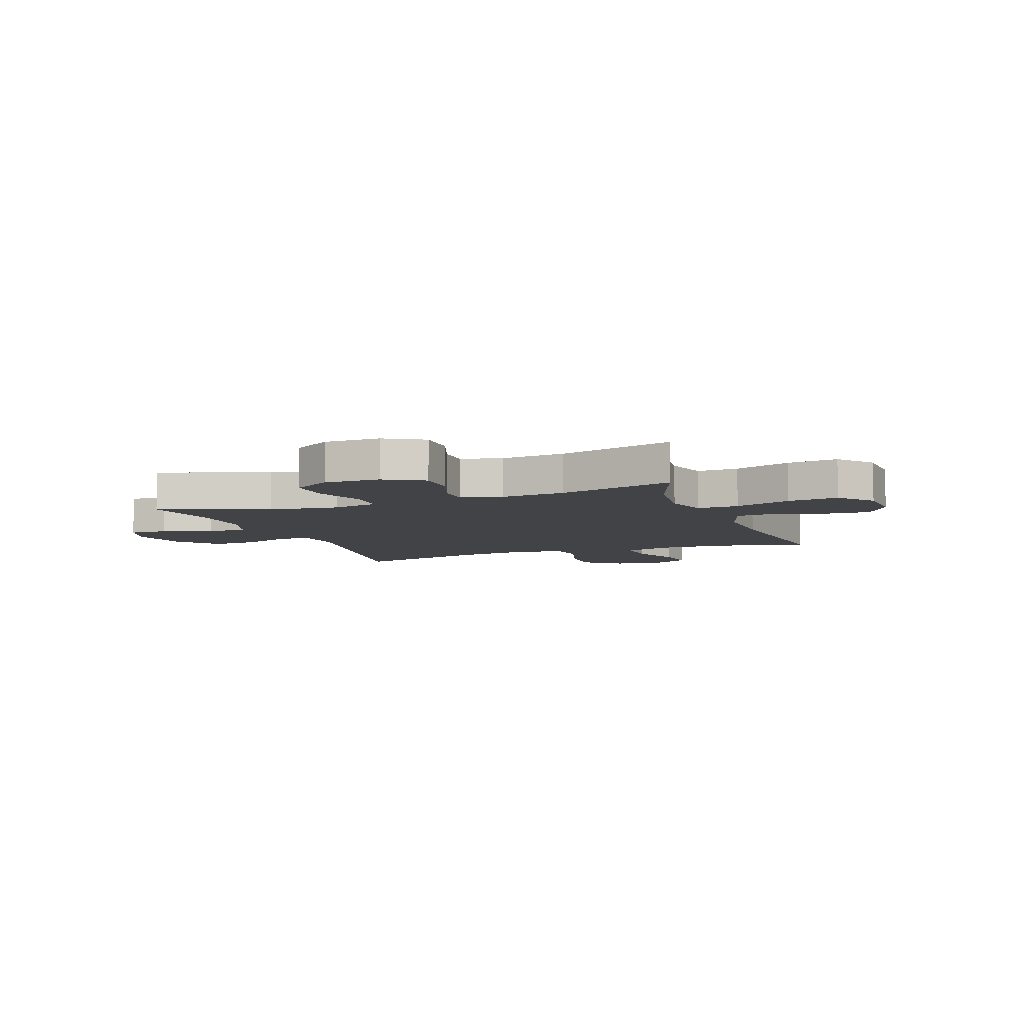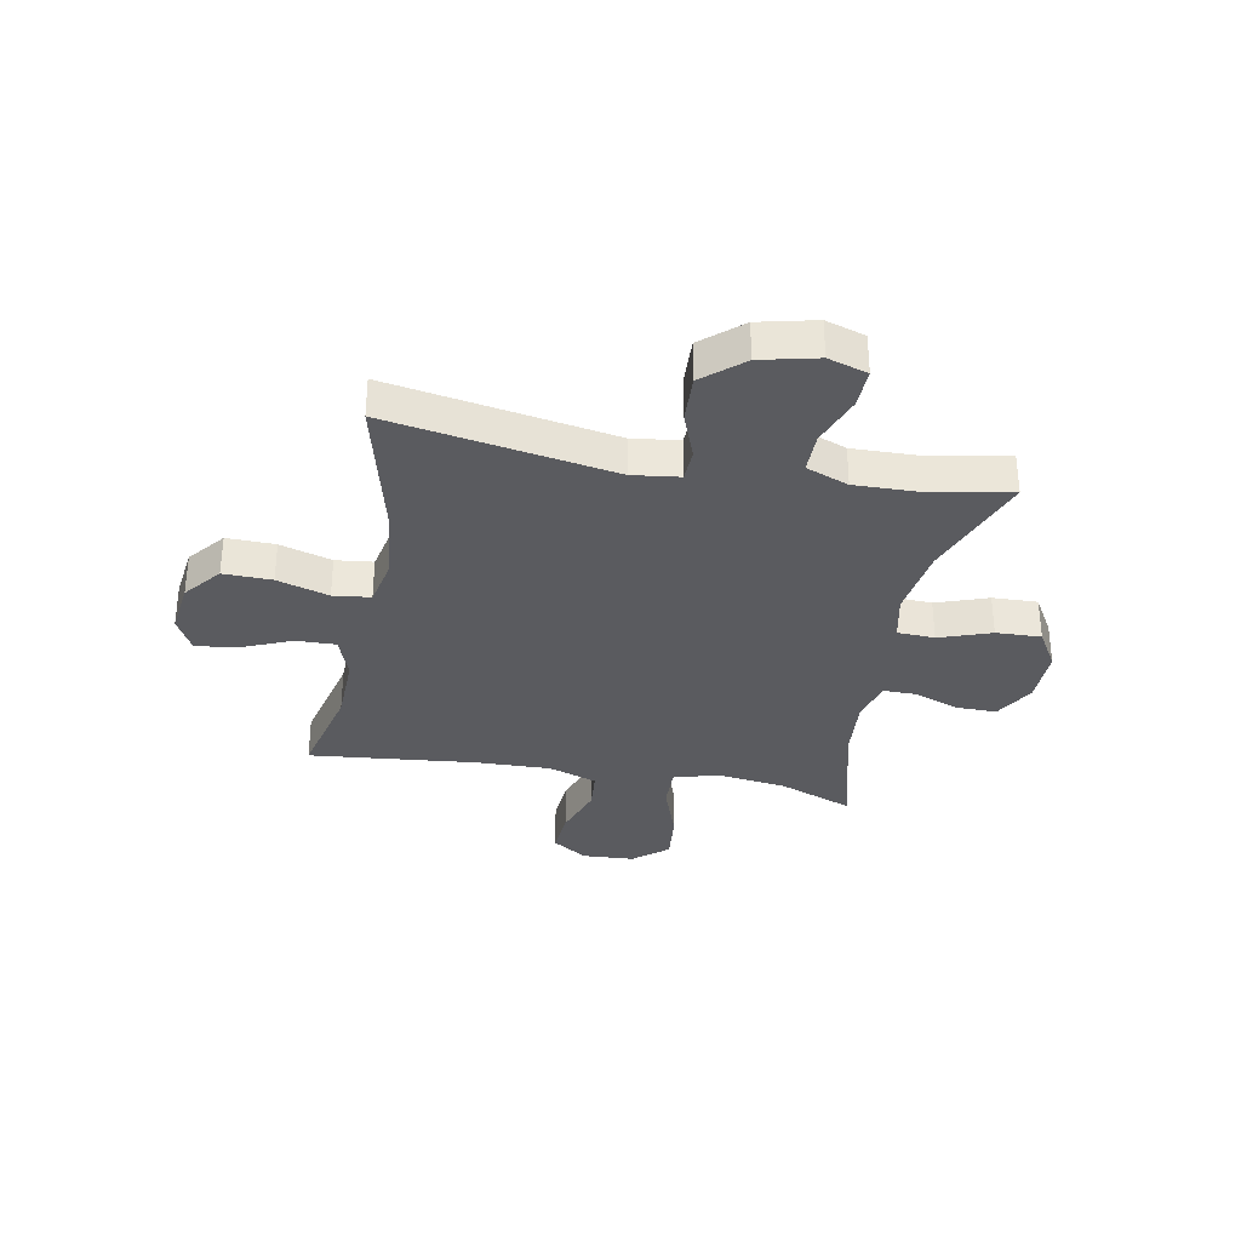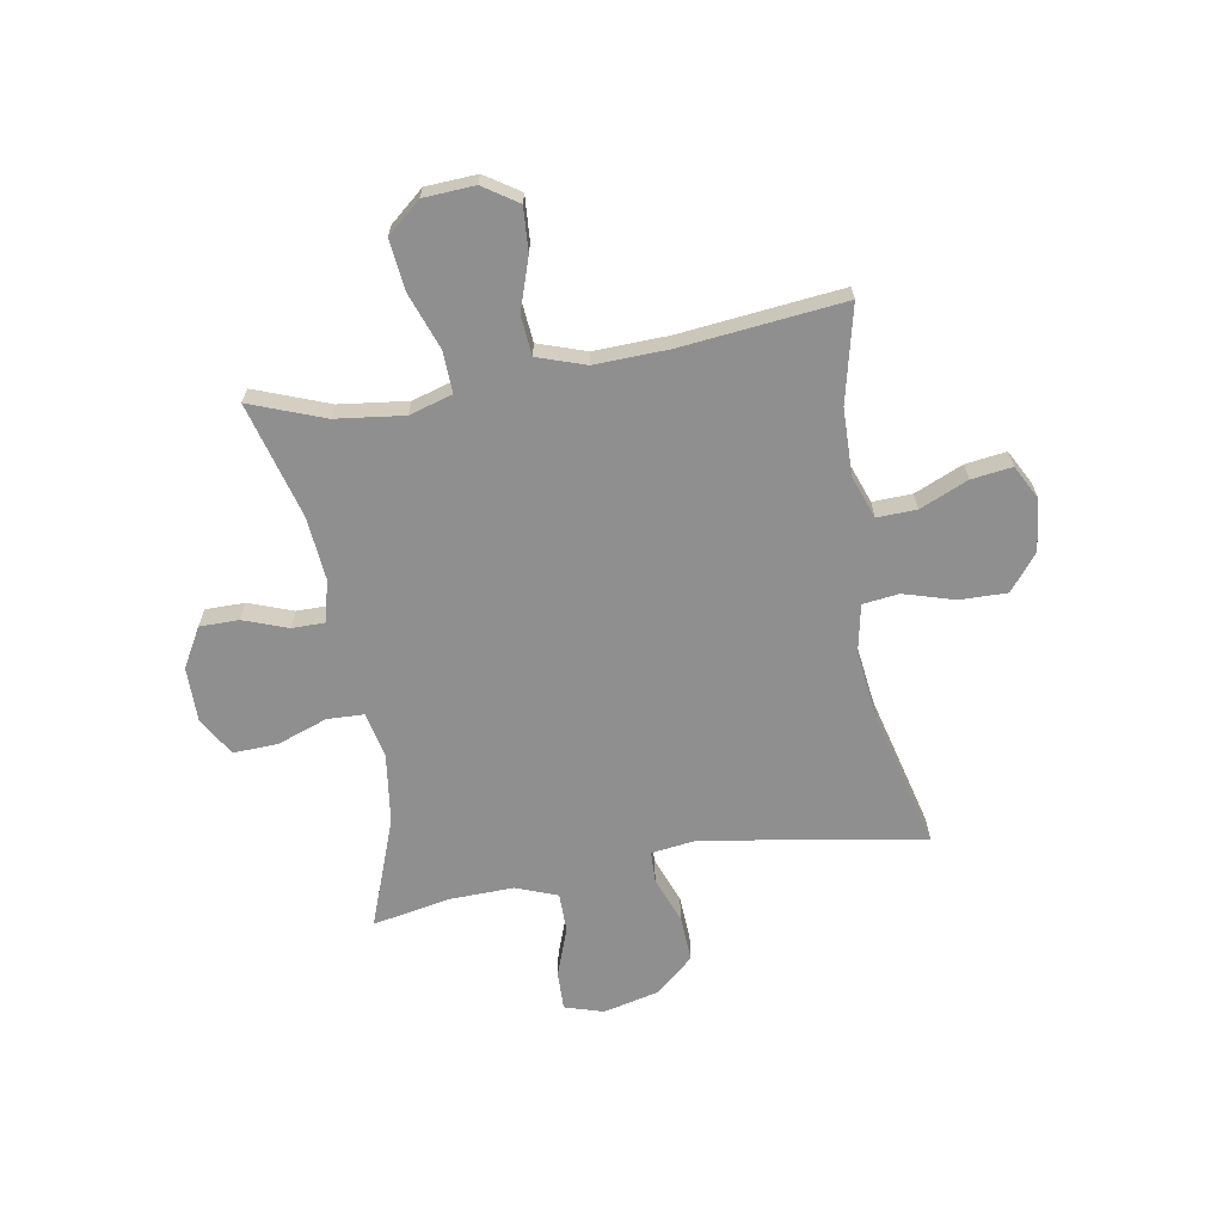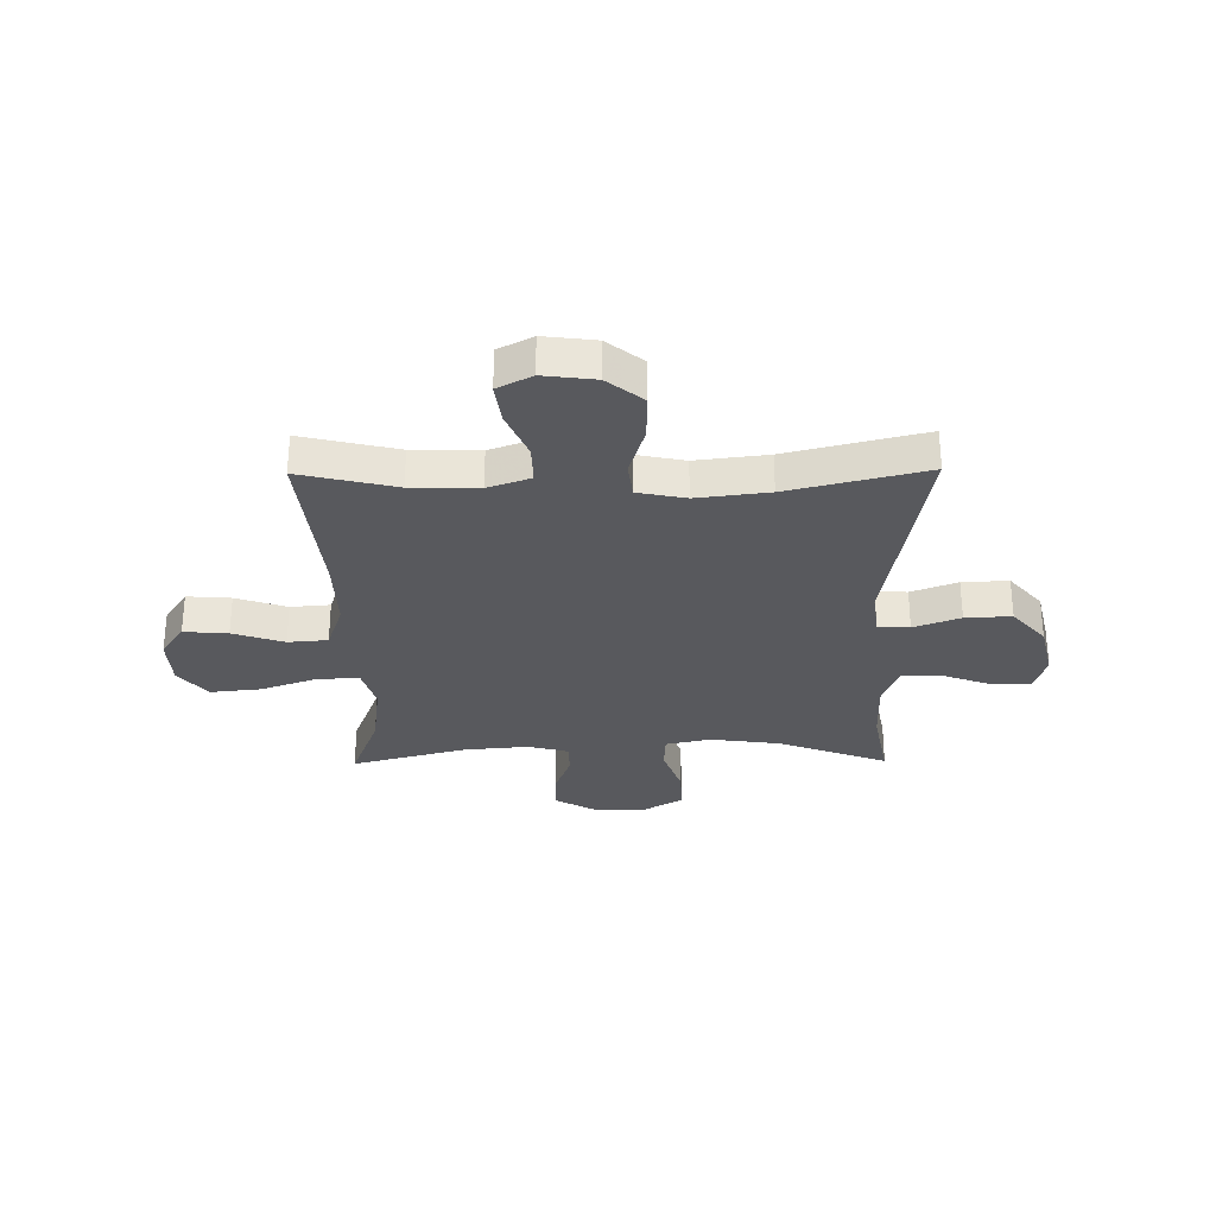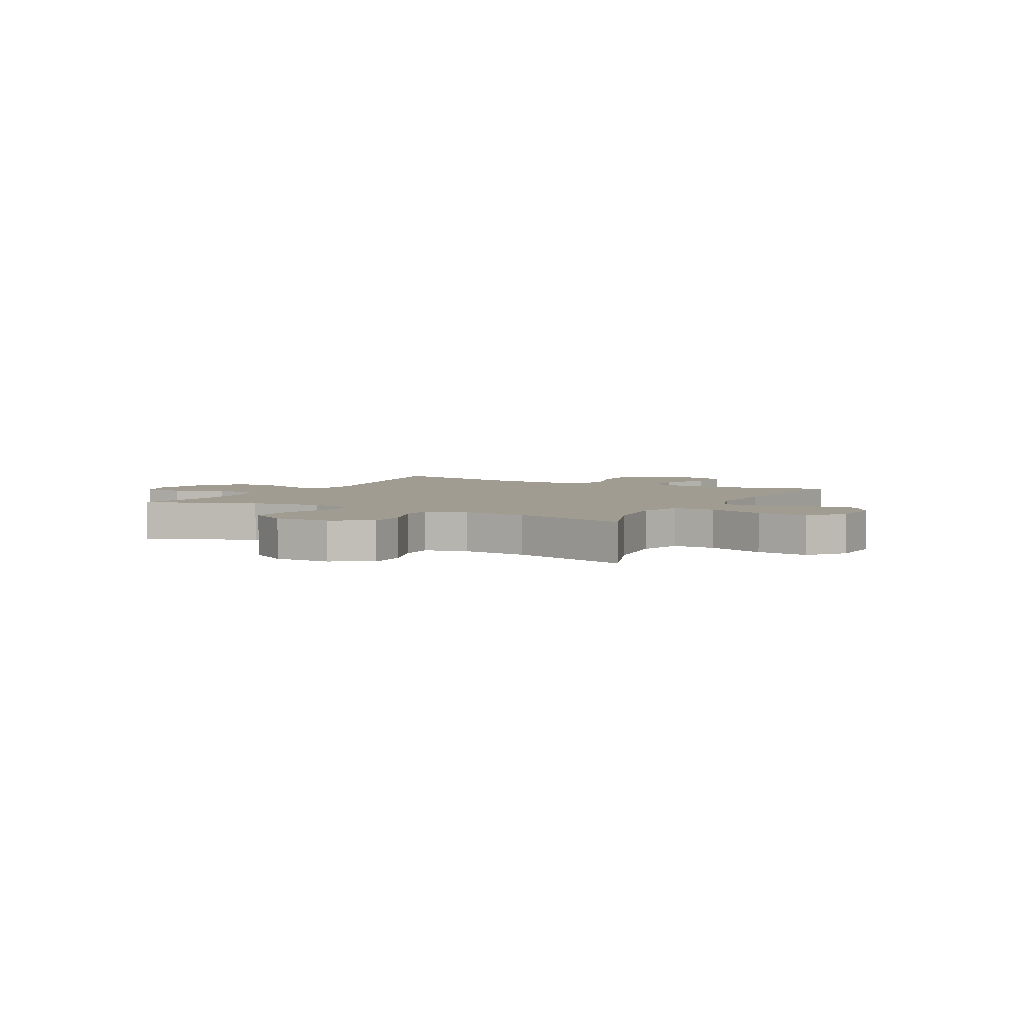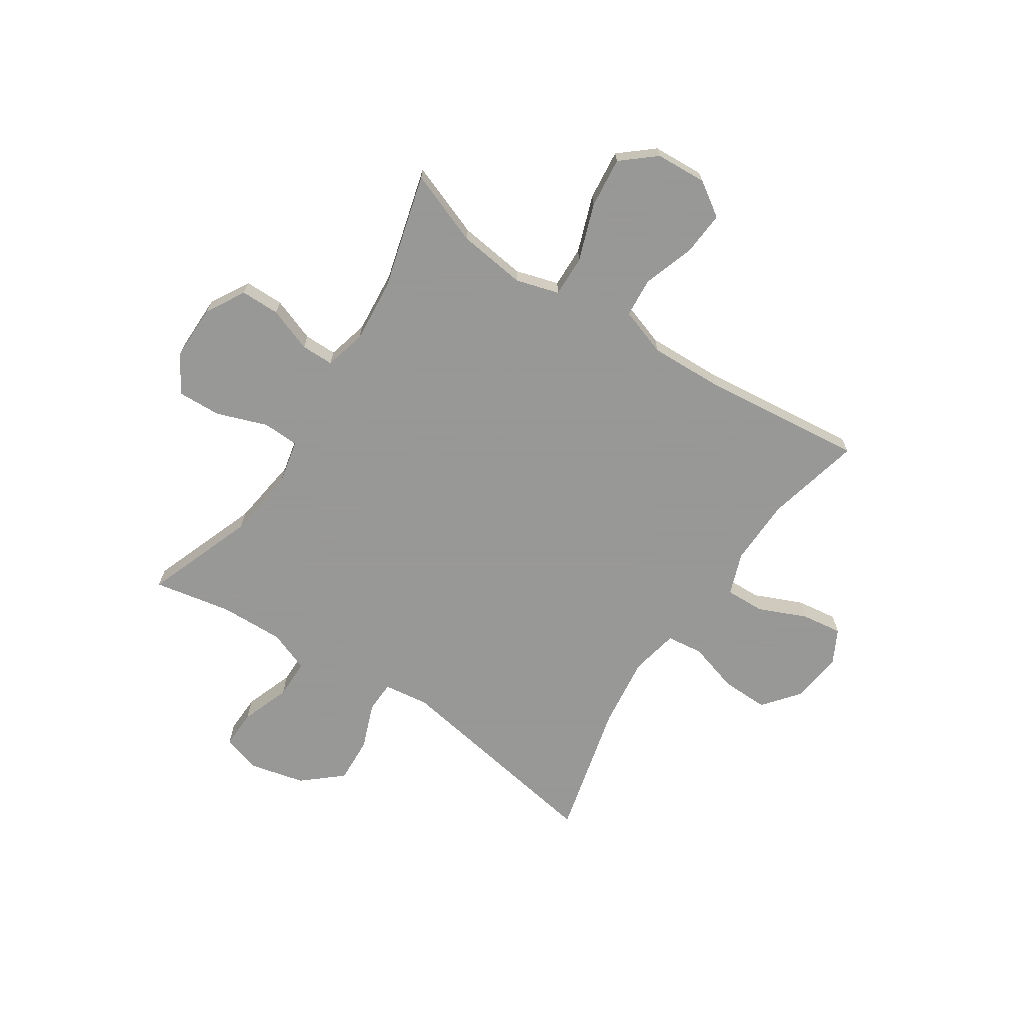
<metadata>
{"format":"obj","ext":"obj","renderer":"f3d","projection":"perspective","resolution":1024,"background":"white","views":[{"elev":-7.4,"azim":-159.3,"up":"+Y"},{"elev":-33.4,"azim":79.2,"up":"+Y"},{"elev":-65.4,"azim":-80.0,"up":"+Y"},{"elev":-30.0,"azim":0.7,"up":"+Y"},{"elev":4.3,"azim":-151.6,"up":"+Y"},{"elev":-68.4,"azim":-123.2,"up":"+Y"}]}
</metadata>
<code>
v 0.5 0.07 -0.5
v 0.299 0.07 -0.425
v 0.17 0.07 -0.407
v 0.087 0.07 -0.425
v 0.084 0.07 -0.492
v 0.117 0.07 -0.585
v 0.12 0.07 -0.666
v 0.05 0.07 -0.708
v -0.052 0.07 -0.707
v -0.124 0.07 -0.666
v -0.124 0.07 -0.594
v -0.094 0.07 -0.513
v -0.094 0.07 -0.453
v -0.17 0.07 -0.433
v -0.287 0.07 -0.443
v -0.5 0.07 -0.5
v -0.448 0.07 -0.364
v -0.432 0.07 -0.239
v -0.455 0.07 -0.16
v -0.531 0.07 -0.162
v -0.635 0.07 -0.199
v -0.728 0.07 -0.209
v -0.78 0.07 -0.147
v -0.785 0.07 -0.053
v -0.743 0.07 0.01
v -0.662 0.07 0.004
v -0.568 0.07 -0.028
v -0.495 0.07 -0.022
v -0.465 0.07 0.066
v -0.469 0.07 0.201
v -0.5 0.07 0.5
v -0.324 0.07 0.458
v -0.201 0.07 0.455
v -0.123 0.07 0.483
v -0.125 0.07 0.555
v -0.163 0.07 0.644
v -0.173 0.07 0.719
v -0.11 0.07 0.752
v -0.015 0.07 0.74
v 0.051 0.07 0.687
v 0.049 0.07 0.6
v 0.021 0.07 0.507
v 0.029 0.07 0.44
v 0.117 0.07 0.422
v 0.249 0.07 0.438
v 0.5 0.07 0.5
v 0.431 0.07 0.096
v 0.442 0.07 0.012
v 0.5 0.07 0.01
v 0.585 0.07 0.042
v 0.67 0.07 0.046
v 0.731 0.07 -0.025
v 0.755 0.07 -0.127
v 0.733 0.07 -0.198
v 0.662 0.07 -0.196
v 0.572 0.07 -0.163
v 0.499 0.07 -0.163
v 0.47 0.07 -0.239
v 0.473 0.07 -0.358
v 0.5 0 -0.5
v 0.299 0 -0.425
v 0.17 0 -0.407
v 0.087 0 -0.425
v 0.084 0 -0.492
v 0.117 0 -0.585
v 0.12 0 -0.666
v 0.05 0 -0.708
v -0.052 0 -0.707
v -0.124 0 -0.666
v -0.124 0 -0.594
v -0.094 0 -0.513
v -0.094 0 -0.453
v -0.17 0 -0.433
v -0.287 0 -0.443
v -0.5 0 -0.5
v -0.448 0 -0.364
v -0.432 0 -0.239
v -0.455 0 -0.16
v -0.531 0 -0.162
v -0.635 0 -0.199
v -0.728 0 -0.209
v -0.78 0 -0.147
v -0.785 0 -0.053
v -0.743 0 0.01
v -0.662 0 0.004
v -0.568 0 -0.028
v -0.495 0 -0.022
v -0.465 0 0.066
v -0.469 0 0.201
v -0.5 0 0.5
v -0.324 0 0.458
v -0.201 0 0.455
v -0.123 0 0.483
v -0.125 0 0.555
v -0.163 0 0.644
v -0.173 0 0.719
v -0.11 0 0.752
v -0.015 0 0.74
v 0.051 0 0.687
v 0.049 0 0.6
v 0.021 0 0.507
v 0.029 0 0.44
v 0.117 0 0.422
v 0.249 0 0.438
v 0.5 0 0.5
v 0.431 0 0.096
v 0.442 0 0.012
v 0.5 0 0.01
v 0.585 0 0.042
v 0.67 0 0.046
v 0.731 0 -0.025
v 0.755 0 -0.127
v 0.733 0 -0.198
v 0.662 0 -0.196
v 0.572 0 -0.163
v 0.499 0 -0.163
v 0.47 0 -0.239
v 0.473 0 -0.358
f 54 55 56
f 53 54 56
f 52 53 56
f 51 52 56
f 50 51 56
f 49 50 56
f 48 49 56 57
f 45 46 47
f 44 45 47 48
f 48 57 58
f 44 48 58
f 43 44 58
f 40 41 42
f 39 40 42
f 38 39 42
f 37 38 42
f 36 37 42
f 35 36 42
f 34 35 42 43
f 30 31 32
f 29 30 32 33
f 43 58 59
f 34 43 59
f 33 34 59
f 29 33 59
f 28 29 59
f 25 26 27
f 24 25 27
f 23 24 27
f 22 23 27
f 21 22 27
f 20 21 27
f 15 16 17
f 14 15 17 18
f 13 14 18 19
f 10 11 12
f 9 10 12
f 8 9 12
f 7 8 12
f 6 7 12
f 5 6 12
f 4 5 12 13
f 3 4 13 19
f 59 1 2
f 28 59 2
f 27 28 2
f 19 20 27
f 2 3 19 27
f 115 114 113
f 115 113 112
f 115 112 111
f 115 111 110
f 115 110 109
f 115 109 108
f 116 115 108 107
f 106 105 104
f 107 106 104 103
f 117 116 107
f 117 107 103
f 117 103 102
f 101 100 99
f 101 99 98
f 101 98 97
f 101 97 96
f 101 96 95
f 101 95 94
f 102 101 94 93
f 91 90 89
f 92 91 89 88
f 118 117 102
f 118 102 93
f 118 93 92
f 118 92 88
f 118 88 87
f 86 85 84
f 86 84 83
f 86 83 82
f 86 82 81
f 86 81 80
f 86 80 79
f 76 75 74
f 77 76 74 73
f 78 77 73 72
f 71 70 69
f 71 69 68
f 71 68 67
f 71 67 66
f 71 66 65
f 71 65 64
f 72 71 64 63
f 78 72 63 62
f 61 60 118
f 61 118 87
f 61 87 86
f 86 79 78
f 86 78 62 61
f 1 60 61 2
f 2 61 62 3
f 3 62 63 4
f 4 63 64 5
f 5 64 65 6
f 6 65 66 7
f 7 66 67 8
f 8 67 68 9
f 9 68 69 10
f 10 69 70 11
f 11 70 71 12
f 12 71 72 13
f 13 72 73 14
f 14 73 74 15
f 15 74 75 16
f 16 75 76 17
f 17 76 77 18
f 18 77 78 19
f 19 78 79 20
f 20 79 80 21
f 21 80 81 22
f 22 81 82 23
f 23 82 83 24
f 24 83 84 25
f 25 84 85 26
f 26 85 86 27
f 27 86 87 28
f 28 87 88 29
f 29 88 89 30
f 30 89 90 31
f 31 90 91 32
f 32 91 92 33
f 33 92 93 34
f 34 93 94 35
f 35 94 95 36
f 36 95 96 37
f 37 96 97 38
f 38 97 98 39
f 39 98 99 40
f 40 99 100 41
f 41 100 101 42
f 42 101 102 43
f 43 102 103 44
f 44 103 104 45
f 45 104 105 46
f 46 105 106 47
f 47 106 107 48
f 48 107 108 49
f 49 108 109 50
f 50 109 110 51
f 51 110 111 52
f 52 111 112 53
f 53 112 113 54
f 54 113 114 55
f 55 114 115 56
f 56 115 116 57
f 57 116 117 58
f 58 117 118 59
f 59 118 60 1

</code>
